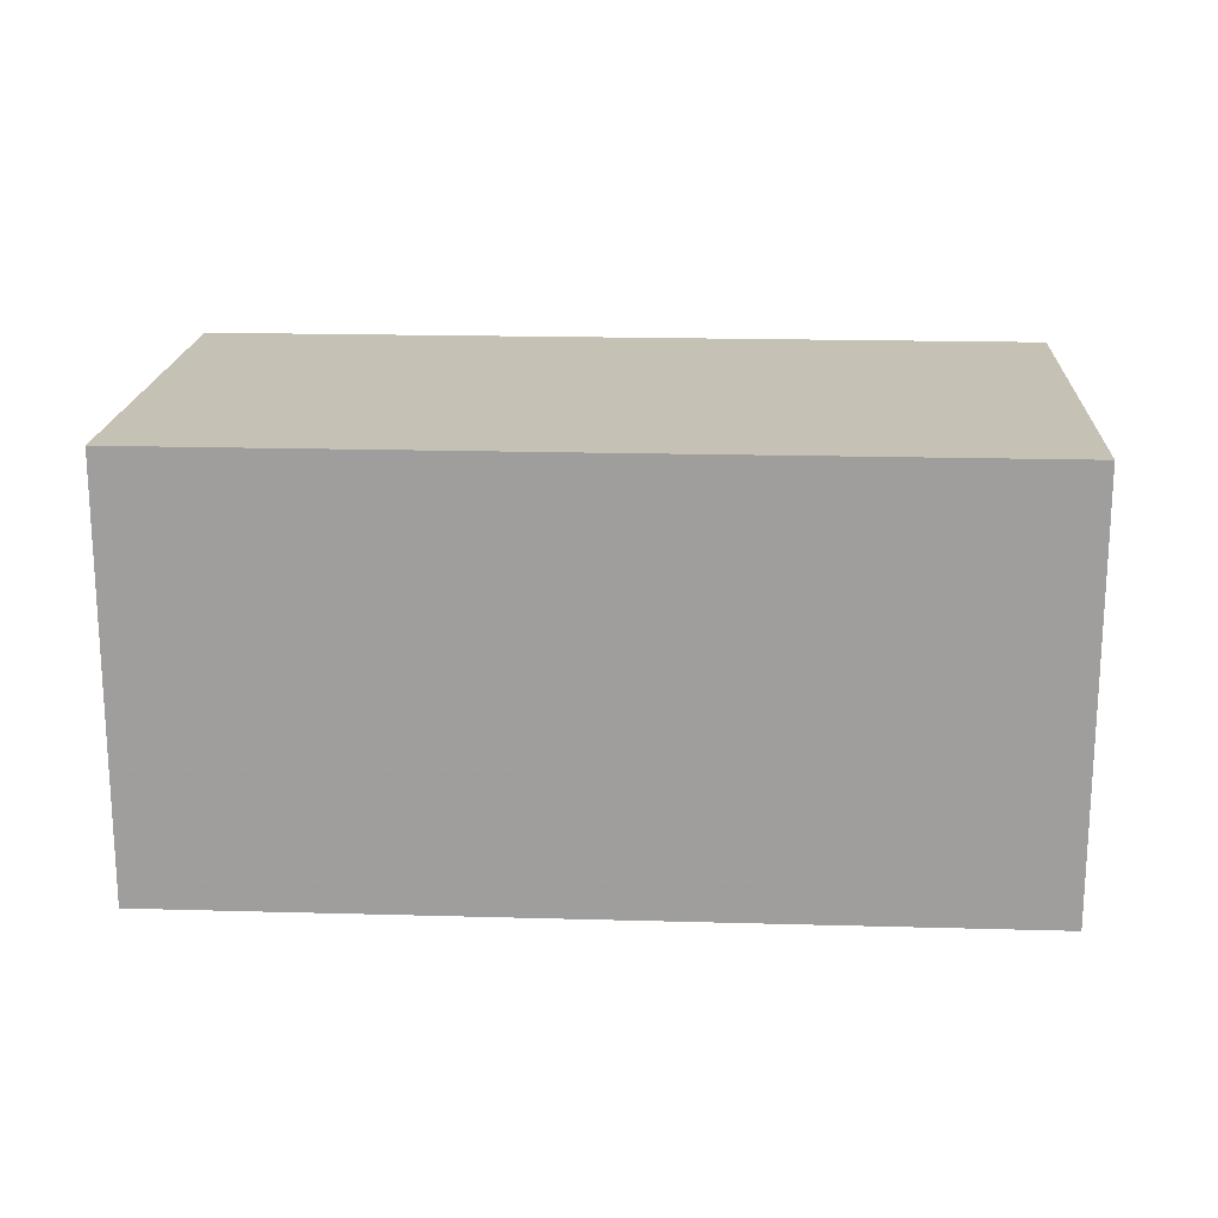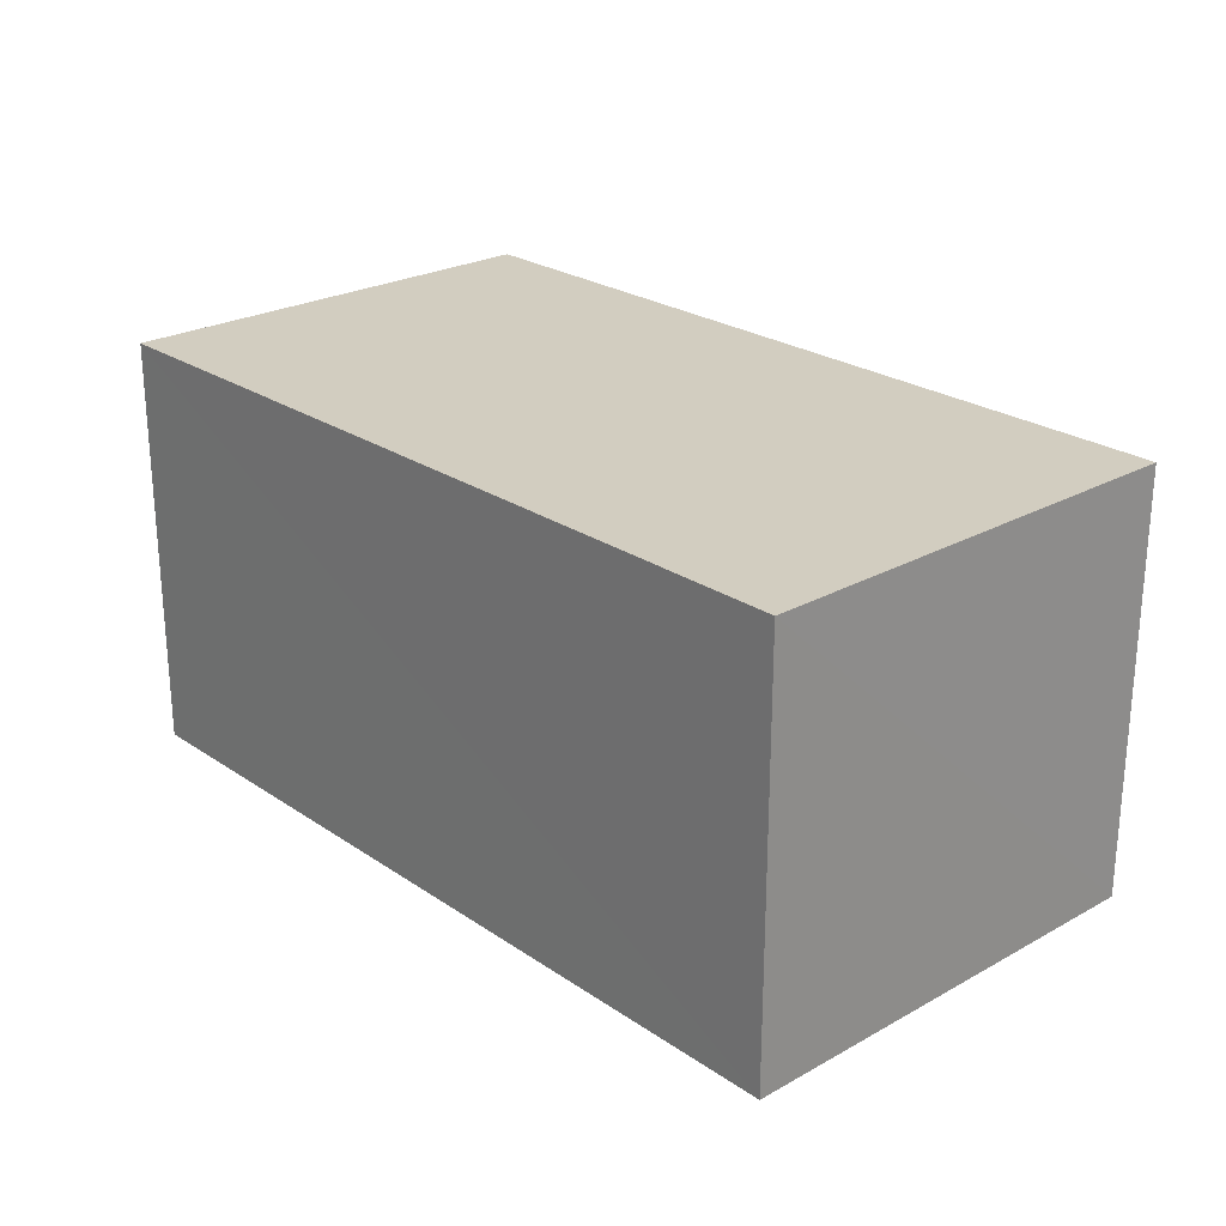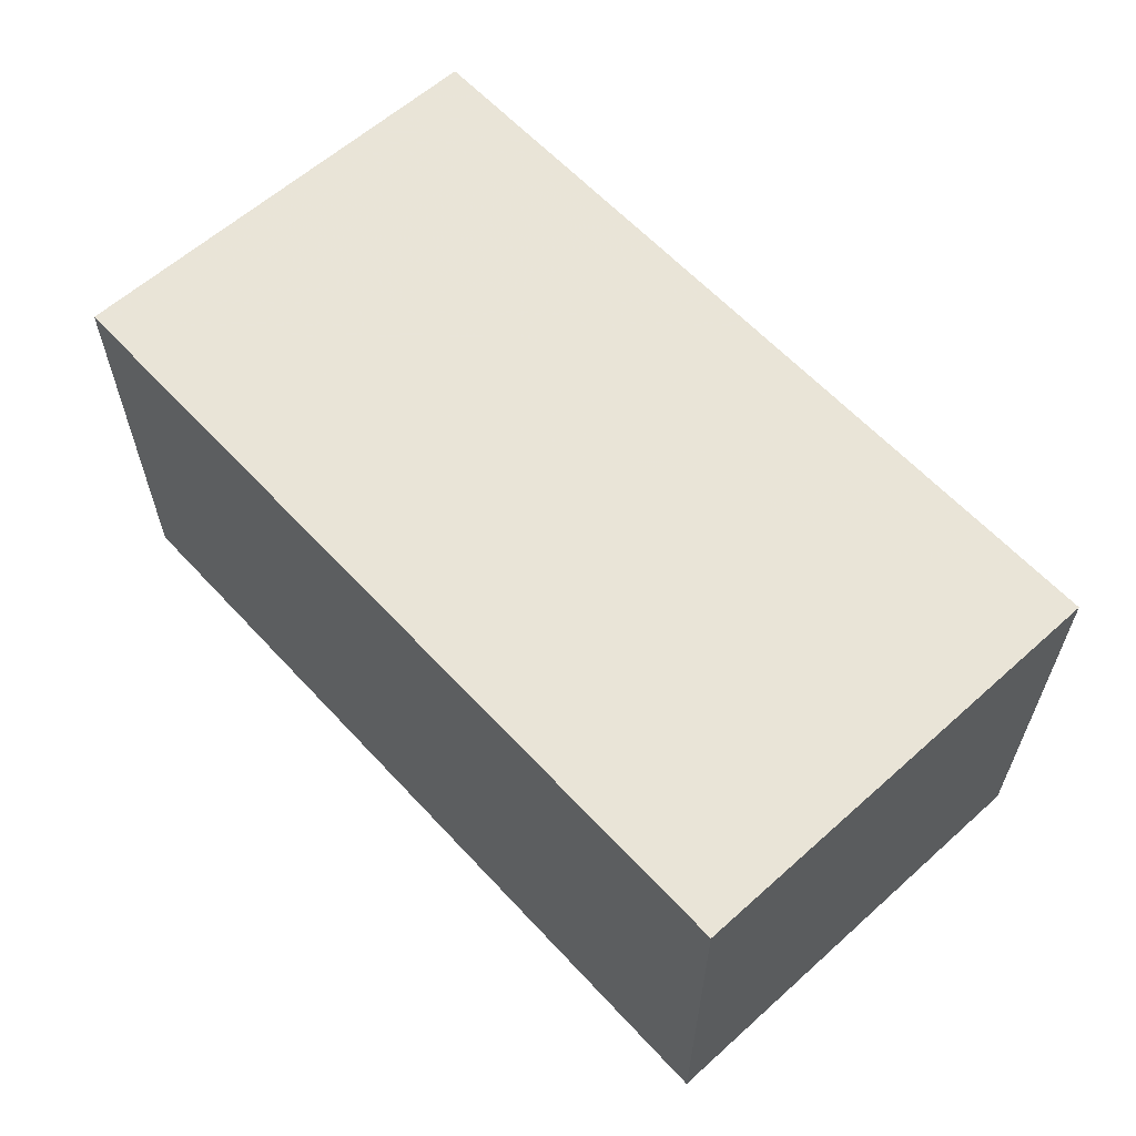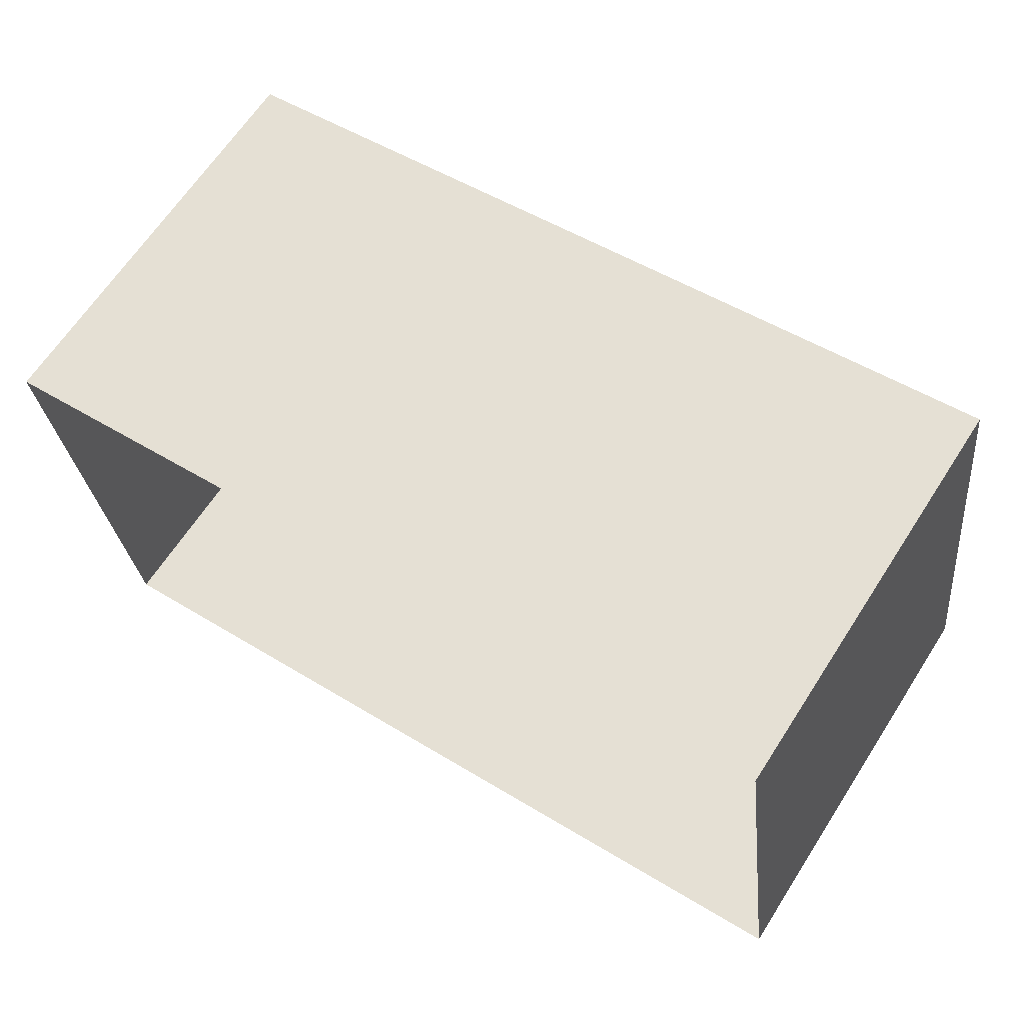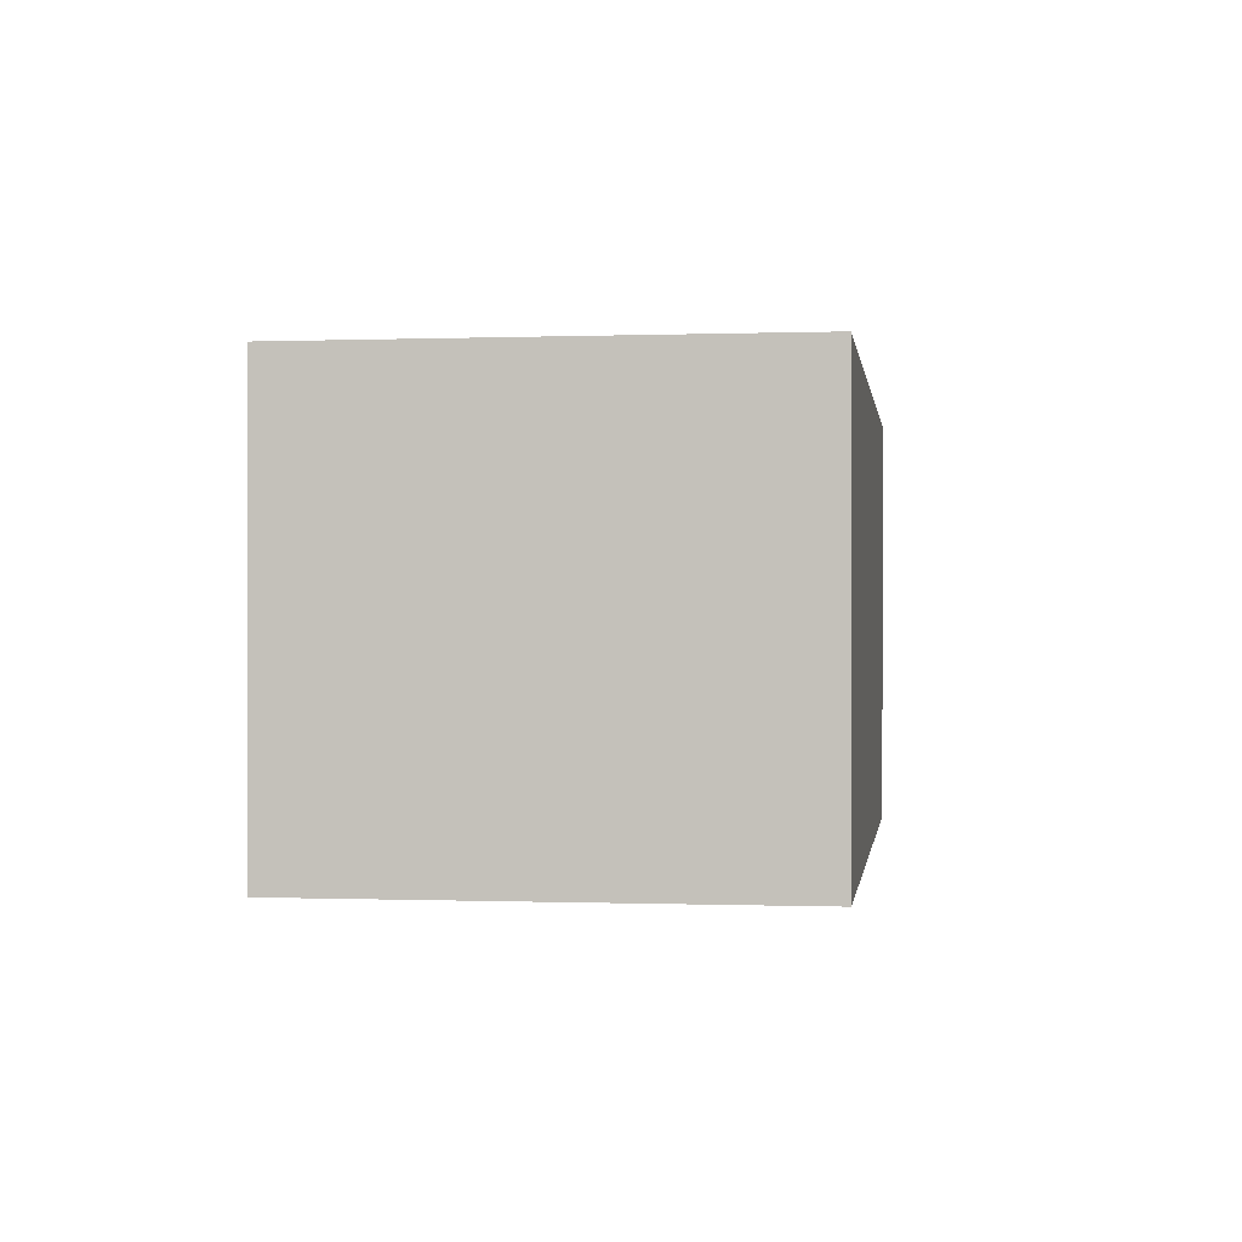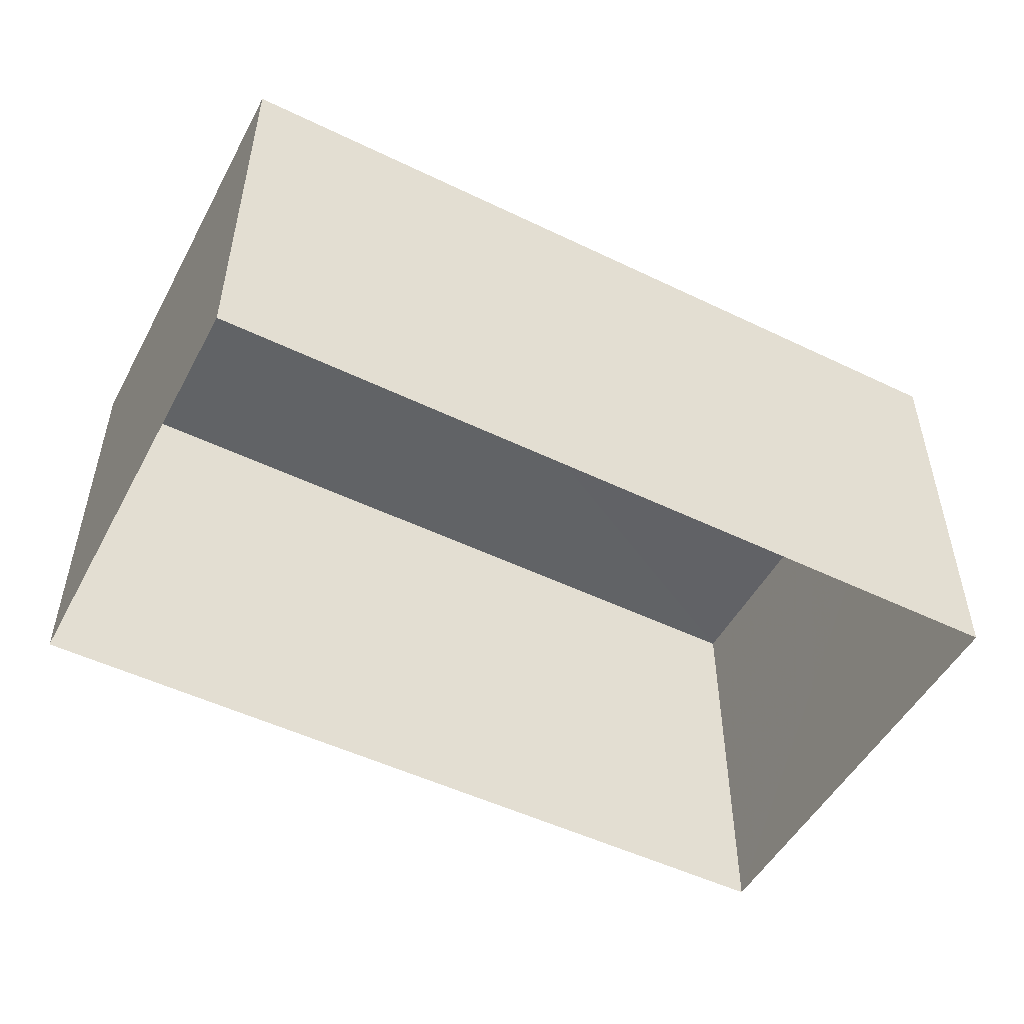
<metadata>
{"format":"obj","ext":"obj","renderer":"f3d","projection":"perspective","resolution":1024,"background":"white","views":[{"elev":18.5,"azim":175.6,"up":"+Z"},{"elev":24.6,"azim":-139.8,"up":"+Z"},{"elev":60.8,"azim":40.0,"up":"+Z"},{"elev":65.2,"azim":-147.1,"up":"+Y"},{"elev":-0.2,"azim":90.2,"up":"+Z"},{"elev":-50.8,"azim":144.7,"up":"+Z"}]}
</metadata>
<code>
v -8.922e+04 -9.94e+04 7.327
v -8.922e+04 -9.939e+04 7.327
v -8.921e+04 -9.939e+04 7.327
v -8.921e+04 -9.94e+04 7.327
v -8.922e+04 -9.94e+04 10.57
v -8.921e+04 -9.94e+04 10.57
v -8.921e+04 -9.939e+04 10.57
v -8.922e+04 -9.939e+04 10.57
f 1 2 3
f 4 1 3
f 5 6 7
f 8 5 7
f 7 3 2
f 8 7 2
f 6 1 4
f 6 5 1
f 7 4 3
f 7 6 4
f 8 2 1
f 5 8 1

</code>
